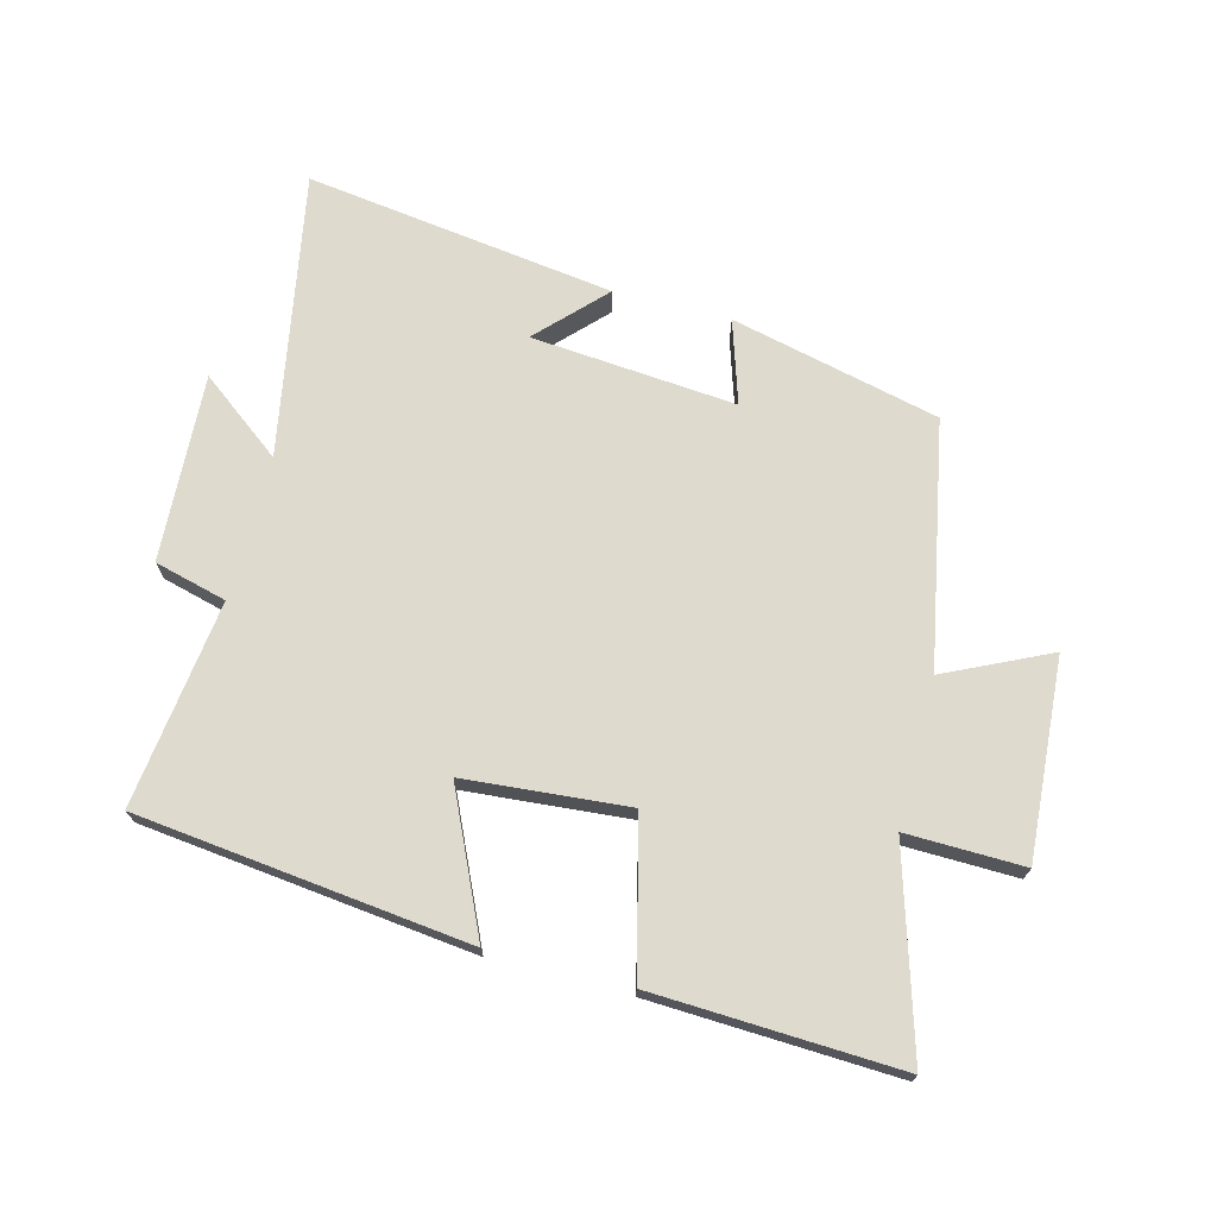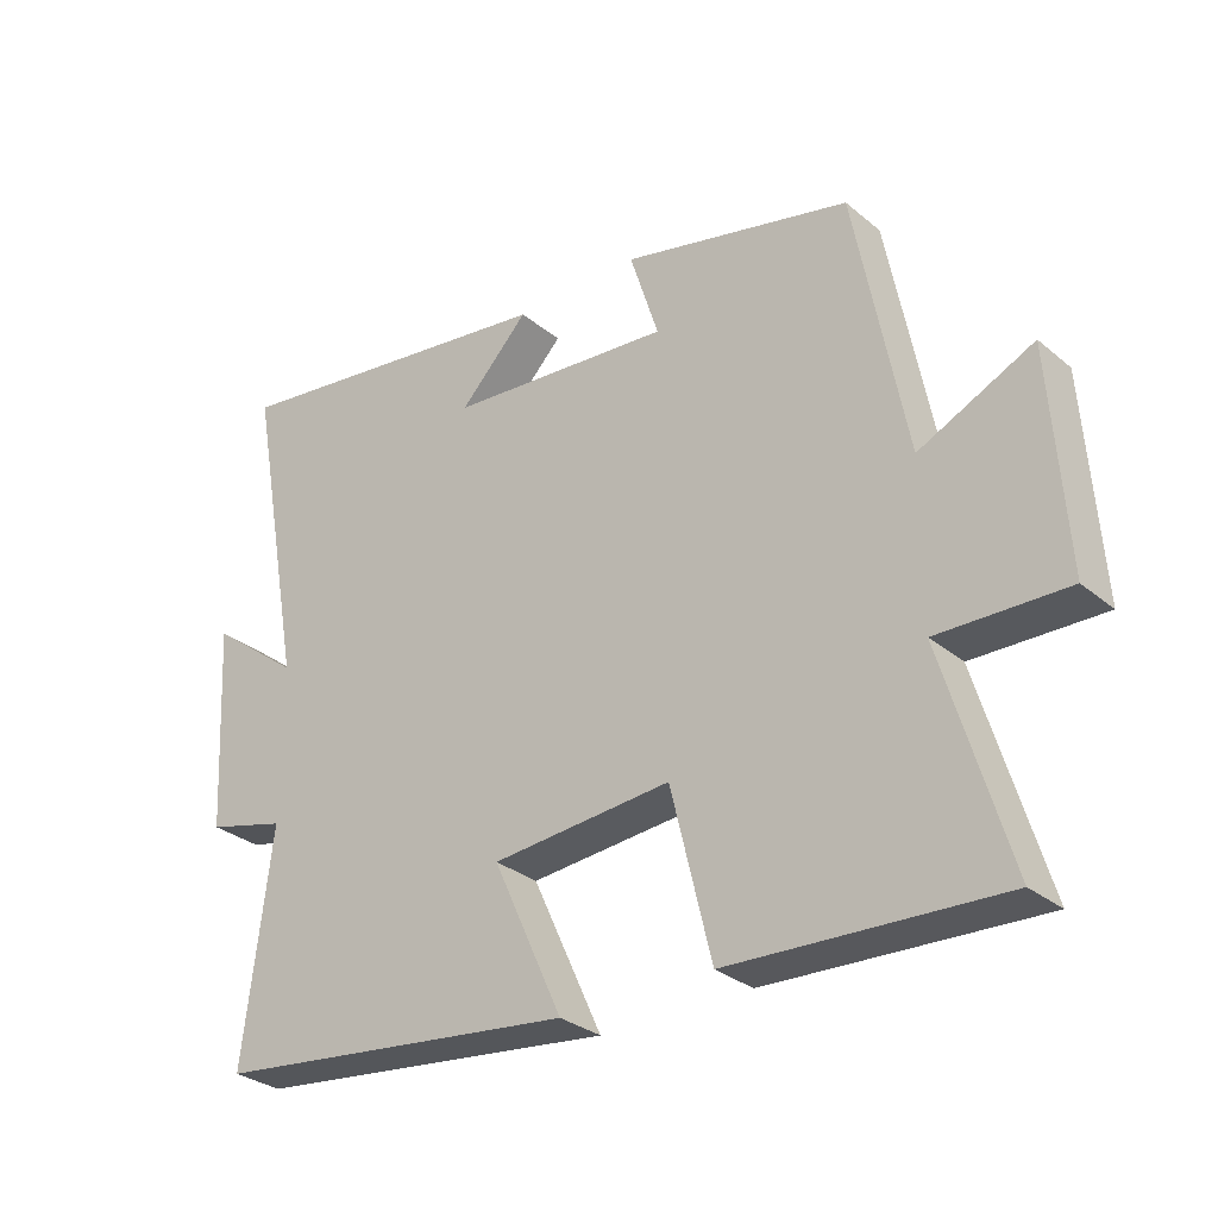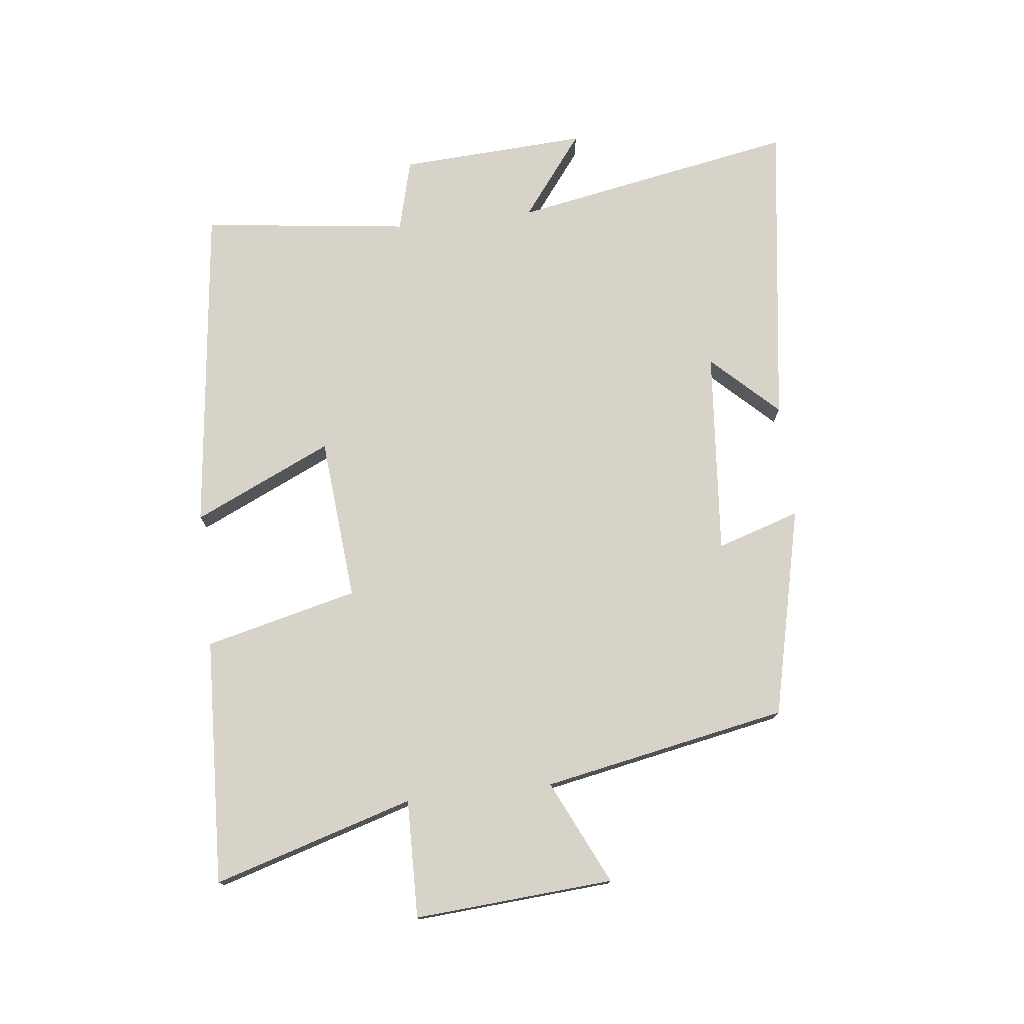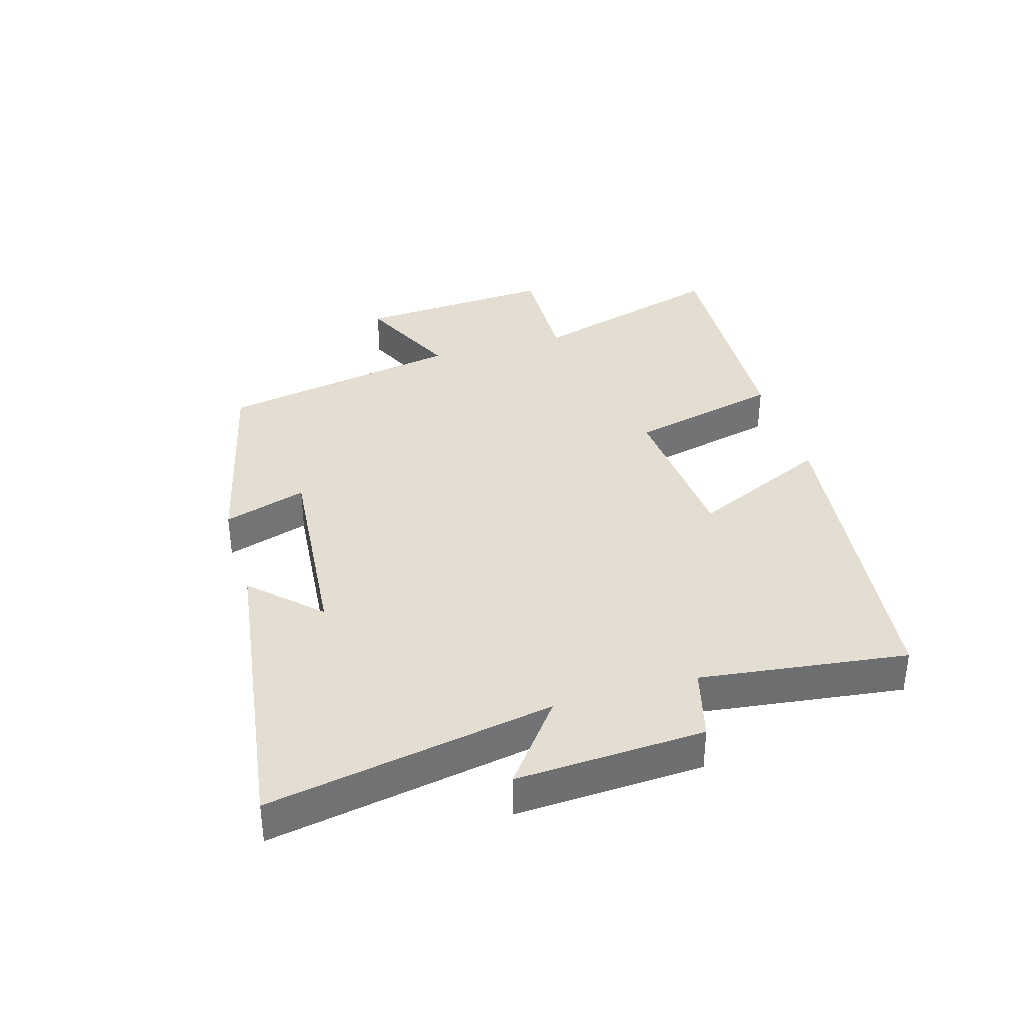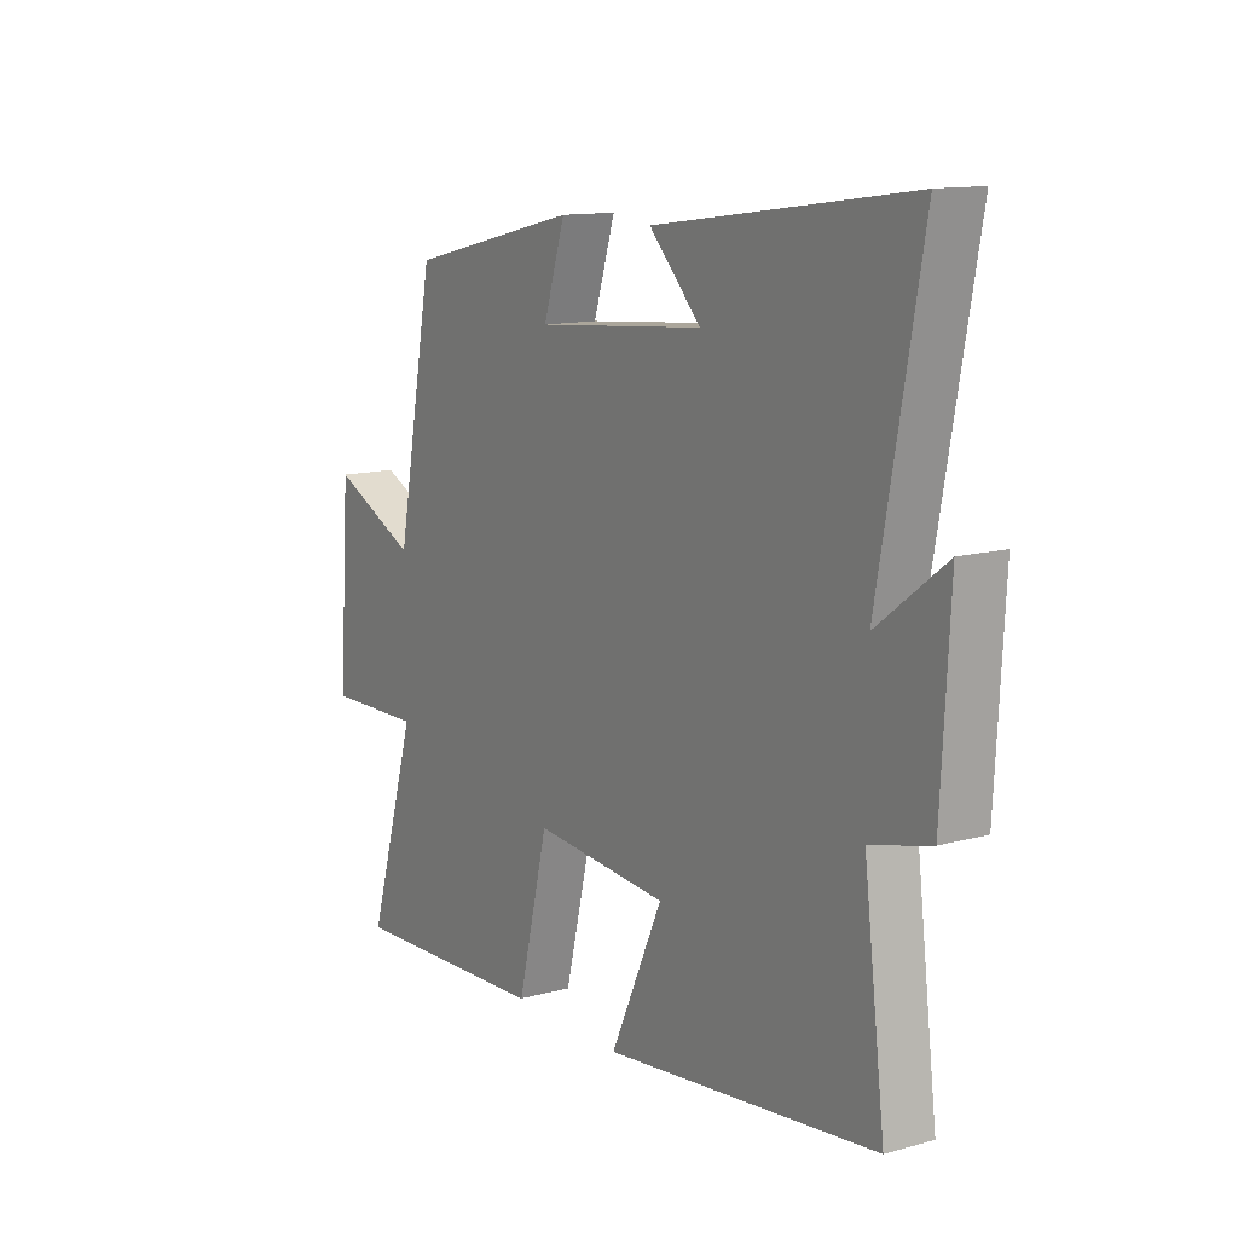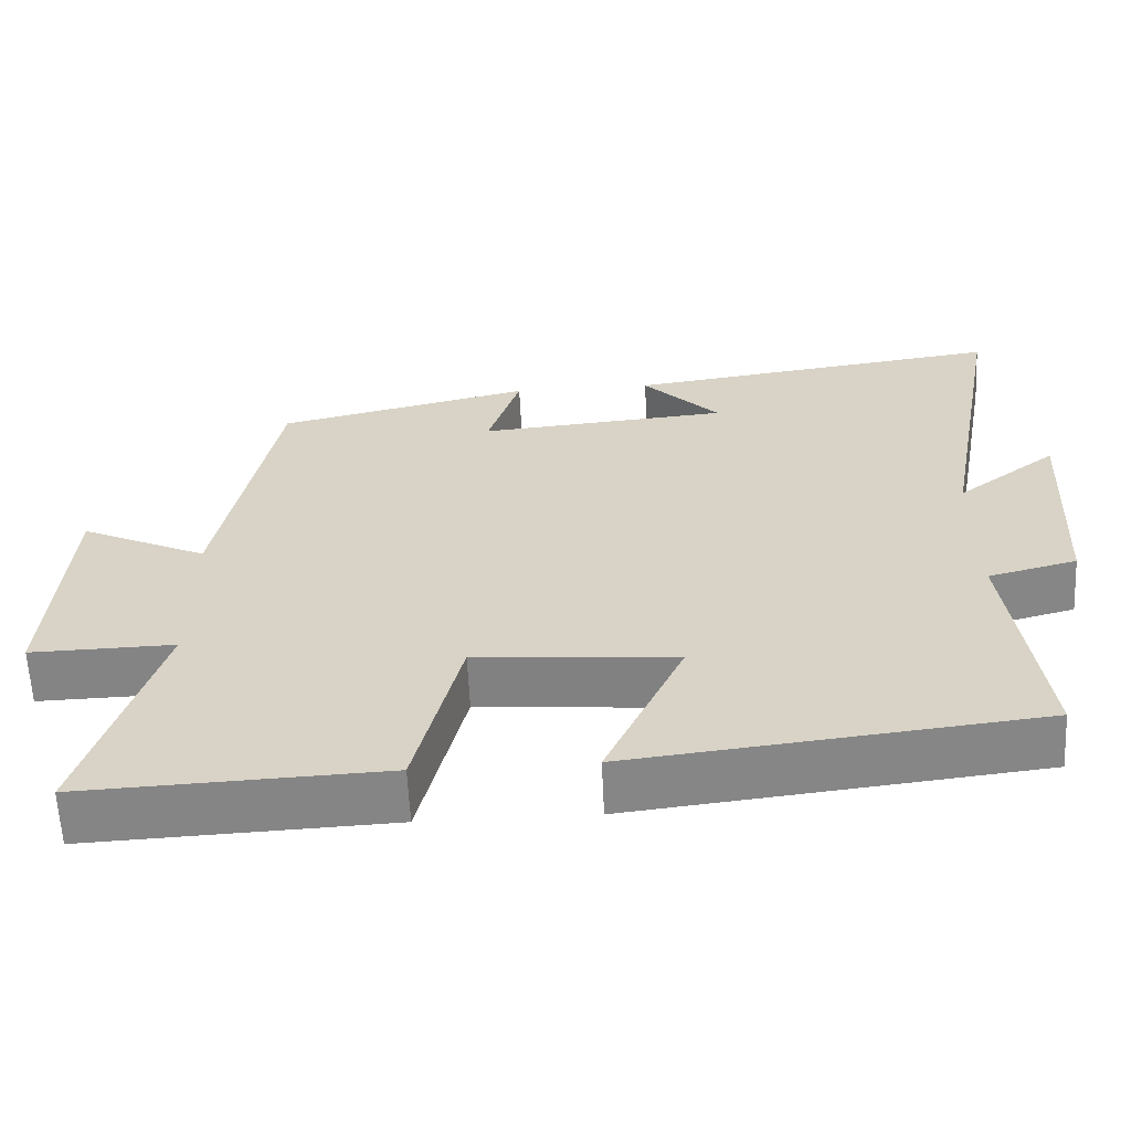
<metadata>
{"format":"obj","ext":"obj","renderer":"f3d","projection":"perspective","resolution":1024,"background":"white","views":[{"elev":71.1,"azim":-165.4,"up":"+Y"},{"elev":-30.0,"azim":-140.0,"up":"+Z"},{"elev":75.8,"azim":-96.6,"up":"+Y"},{"elev":36.3,"azim":73.8,"up":"+Y"},{"elev":12.6,"azim":57.3,"up":"+Z"},{"elev":-61.4,"azim":2.7,"up":"+Z"}]}
</metadata>
<code>
v 0.583 0.07 0.568
v 0.5 0.07 0.116
v 0.631 0.07 0.216
v 0.615 0.07 -0.082
v 0.5 0.07 -0.112
v 0.541 0.07 -0.44
v 0.014 0.07 -0.5
v 0.115 0.07 -0.28
v -0.145 0.07 -0.258
v -0.204 0.07 -0.5
v -0.595 0.07 -0.517
v -0.5 0.07 -0.2
v -0.687 0.07 -0.204
v -0.665 0.07 0.112
v -0.5 0.07 0.034
v -0.426 0.07 0.422
v -0.094 0.07 0.5
v -0.136 0.07 0.368
v 0.19 0.07 0.396
v 0.09 0.07 0.5
v 0.583 0 0.568
v 0.5 0 0.116
v 0.631 0 0.216
v 0.615 0 -0.082
v 0.5 0 -0.112
v 0.541 0 -0.44
v 0.014 0 -0.5
v 0.115 0 -0.28
v -0.145 0 -0.258
v -0.204 0 -0.5
v -0.595 0 -0.517
v -0.5 0 -0.2
v -0.687 0 -0.204
v -0.665 0 0.112
v -0.5 0 0.034
v -0.426 0 0.422
v -0.094 0 0.5
v -0.136 0 0.368
v 0.19 0 0.396
v 0.09 0 0.5
f 19 20 1 2
f 18 19 2
f 15 16 17 18
f 15 18 2
f 12 13 14 15
f 12 15 2
f 9 10 11 12
f 8 9 12 2
f 5 6 7 8
f 5 8 2 3
f 3 4 5
f 22 21 40 39
f 22 39 38
f 38 37 36 35
f 22 38 35
f 35 34 33 32
f 22 35 32
f 32 31 30 29
f 22 32 29 28
f 28 27 26 25
f 23 22 28 25
f 25 24 23
f 1 21 22 2
f 2 22 23 3
f 3 23 24 4
f 4 24 25 5
f 5 25 26 6
f 6 26 27 7
f 7 27 28 8
f 8 28 29 9
f 9 29 30 10
f 10 30 31 11
f 11 31 32 12
f 12 32 33 13
f 13 33 34 14
f 14 34 35 15
f 15 35 36 16
f 16 36 37 17
f 17 37 38 18
f 18 38 39 19
f 19 39 40 20
f 20 40 21 1

</code>
